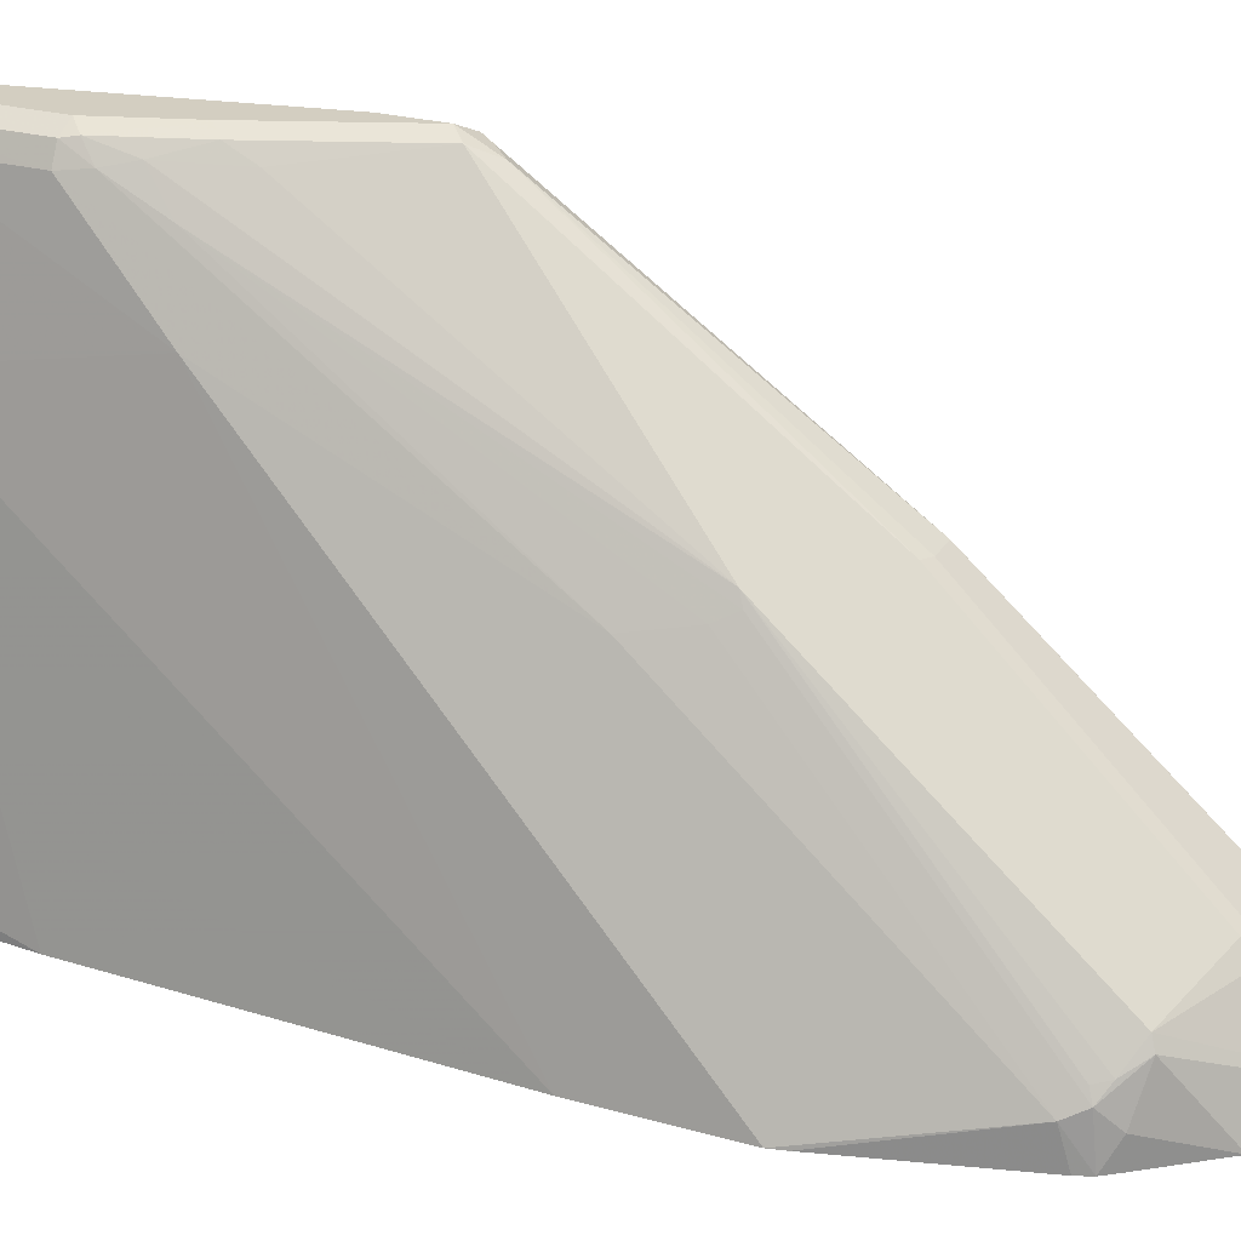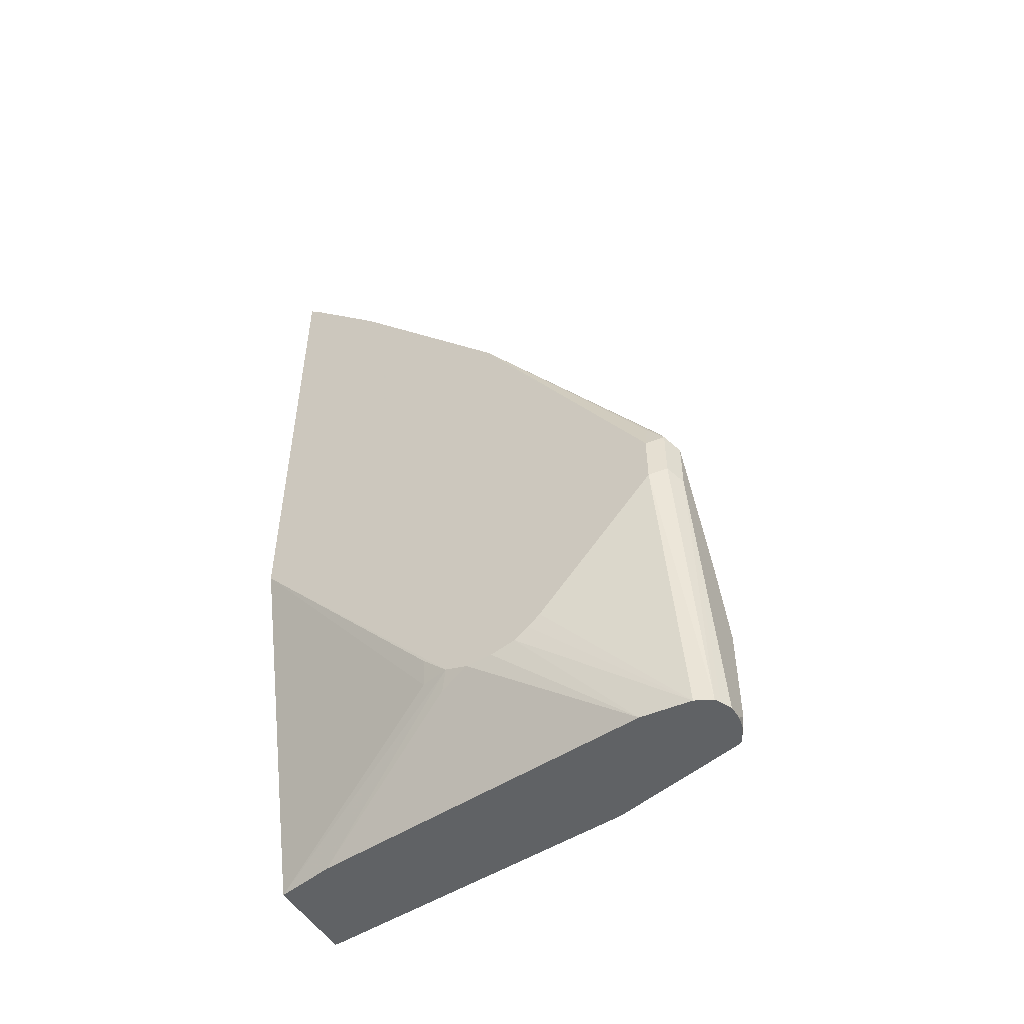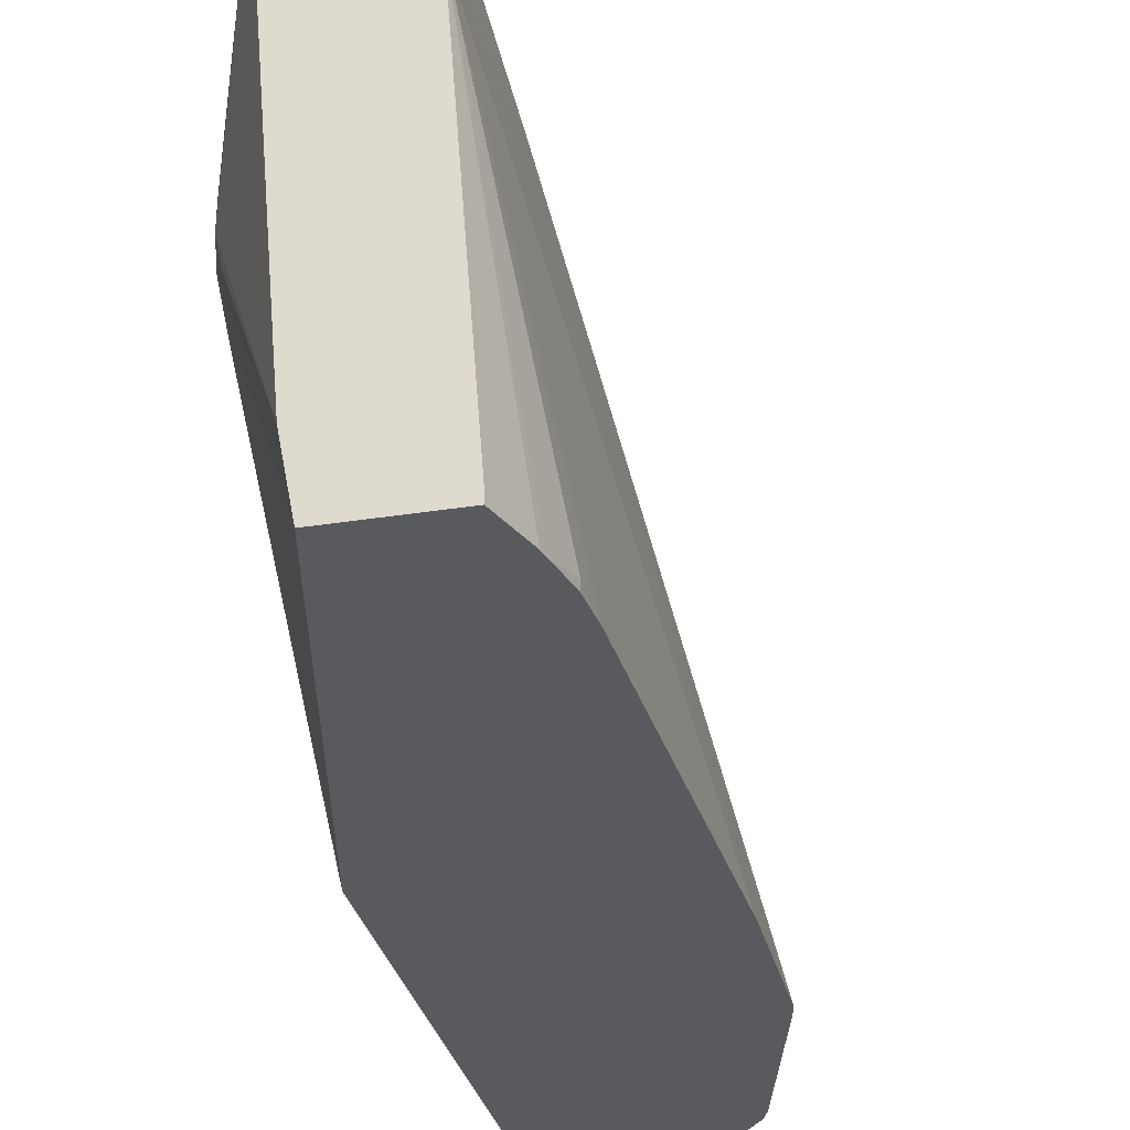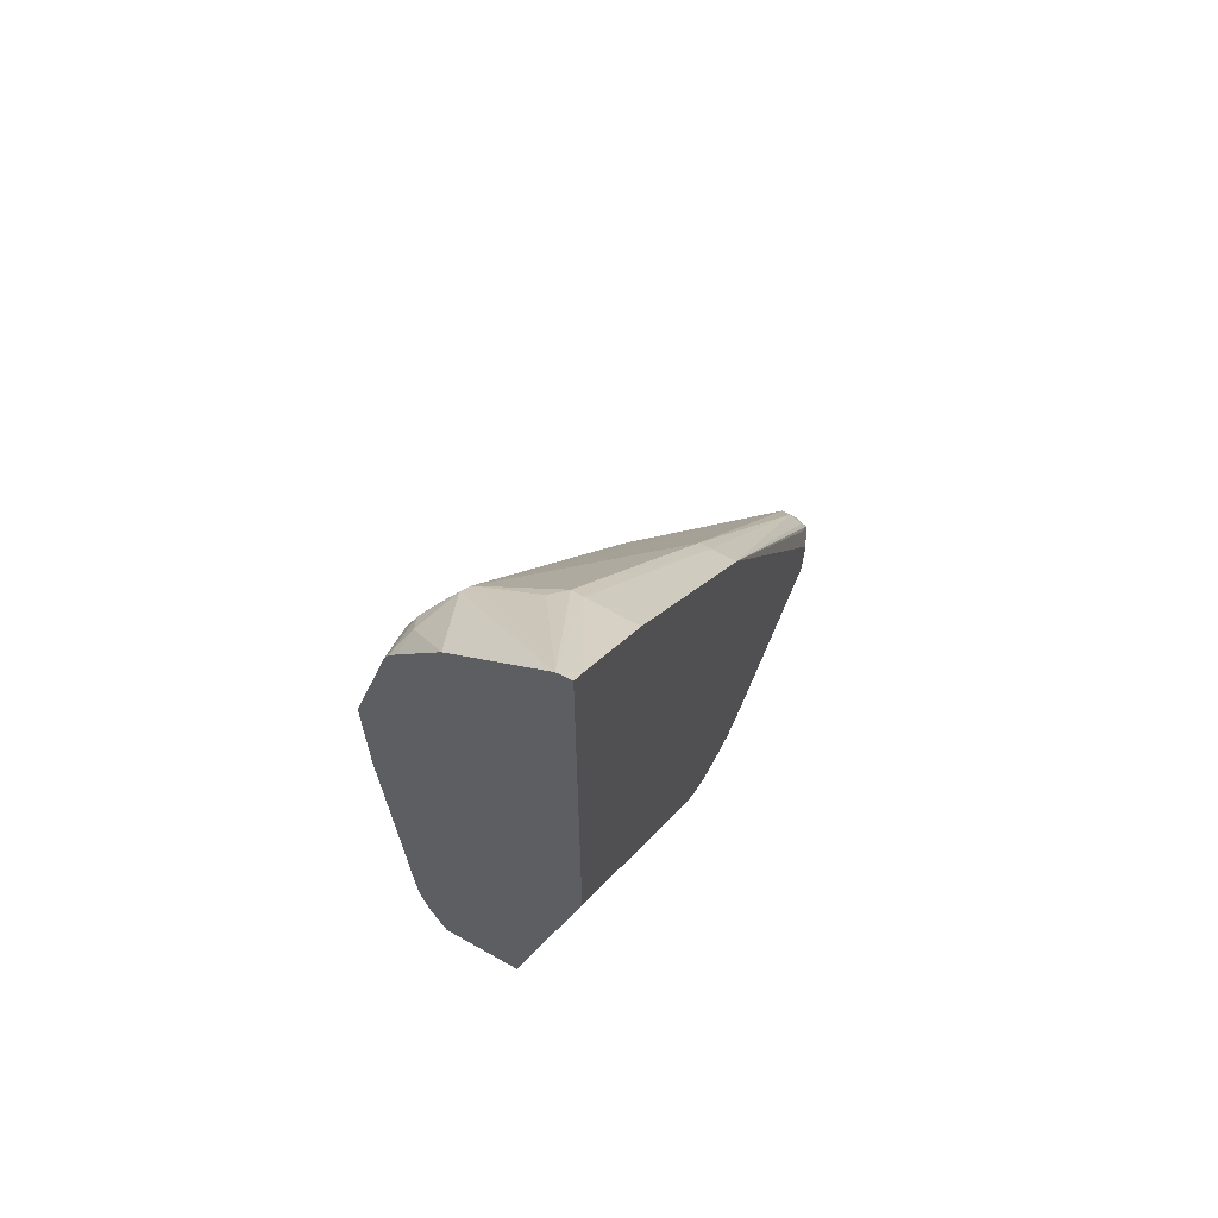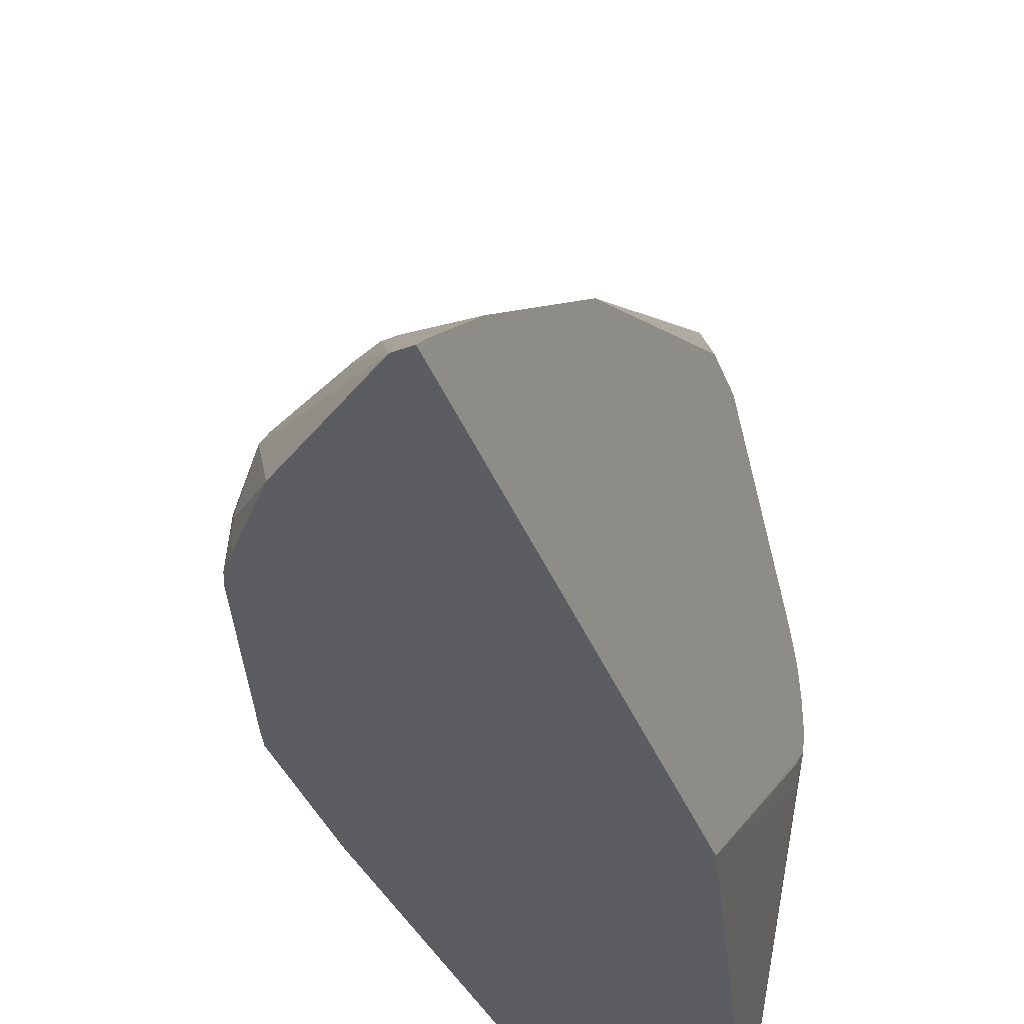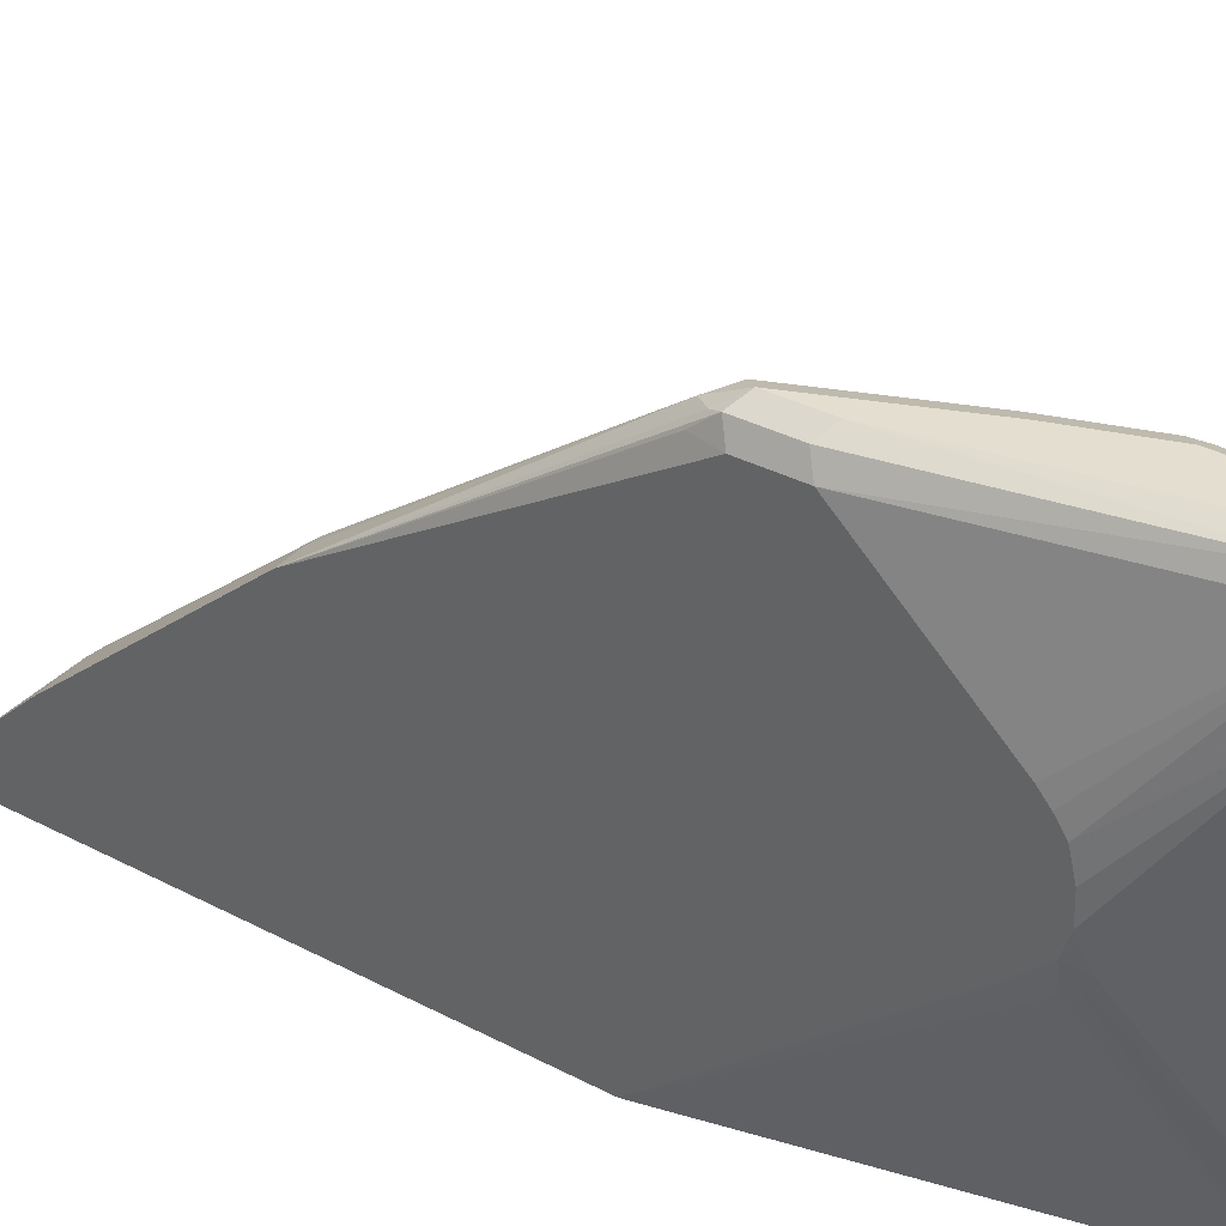
<metadata>
{"format":"obj","ext":"obj","renderer":"f3d","projection":"perspective","resolution":1024,"background":"white","views":[{"elev":24.9,"azim":-65.3,"up":"+Y"},{"elev":-50.5,"azim":120.6,"up":"+Z"},{"elev":-31.0,"azim":-167.0,"up":"+Y"},{"elev":65.2,"azim":29.5,"up":"+Z"},{"elev":-36.8,"azim":19.4,"up":"+Y"},{"elev":35.8,"azim":124.4,"up":"+Y"}]}
</metadata>
<code>
v -0.1194 0.398 -0.4263
v -0.111 0.3938 -0.4263
v -0.1309 0.398 -0.4263
v -0.07961 0.398 -0.2189
v -0.1061 0.3914 -0.4263
v -0.1404 0.3959 -0.4263
v -0.1393 0.398 -0.4179
v -0.06635 0.3914 -0.2122
v -0.07961 0.398 -0.179
v -0.09951 0.3781 -0.4263
v -0.05972 0.3781 -0.2189
v -0.148 0.3921 -0.4263
v -0.1526 0.3914 -0.4179
v -0.1393 0.398 -0.3383
v -0.06635 0.3914 -0.1724
v -0.08957 0.393 -0.1691
v -0.07961 0.3847 -0.1526
v -0.06966 0.3881 -0.1641
v -0.1194 0.398 -0.2786
v -0.05962 0.2805 -0.3219
v -0.05962 0.2706 -0.3303
v -0.05962 0.2588 -0.3382
v -0.09531 0.3383 -0.4263
v -0.05962 0.2886 -0.2985
v -0.05962 0.2872 -0.3043
v -0.05962 0.284 -0.3131
v -0.05972 0.3781 -0.179
v -0.154 0.3886 -0.4263
v -0.1526 0.3914 -0.3383
v -0.1493 0.393 -0.3283
v -0.05962 0.2322 0.053
v -0.0647 0.3781 -0.1567
v -0.1493 0.2338 -0.009969
v -0.1692 0.07464 0.189
v -0.08957 0.2338 0.04969
v -0.1294 0.393 -0.2686
v -0.1294 0.3831 -0.2488
v -0.07961 0.2322 0.05307
v -0.05972 0.2322 0.05307
v -0.05962 0.2583 -0.3384
v -0.1194 0.05974 -0.4263
v -0.05962 0.2389 -0.3432
v -0.05962 0.2176 -0.3439
v -0.05962 0.2886 -0.2786
v -0.05962 0.2388 0.03978
v -0.155 0.3865 -0.4263
v -0.1592 0.3781 -0.4179
v -0.1592 0.3781 -0.3383
v -0.1542 0.3806 -0.3184
v -0.1459 0.3847 -0.2985
v -0.05962 0.09292 0.2122
v -0.1526 0.2255 -0.006666
v -0.1924 0.04645 0.1725
v -0.1891 0.05473 0.1692
v -0.1841 0.05725 0.1791
v -0.1542 0.3607 -0.2786
v -0.1725 0.06636 0.1923
v -0.07143 0.01364 0.2903
v -0.1194 0.08213 0.2139
v -0.1095 0.09454 0.2089
v -0.09951 0.09289 0.2122
v -0.05972 0.09289 0.2122
v -0.1283 0.01364 -0.4263
v -0.06635 0.1924 -0.3516
v -0.05962 0.1994 -0.3383
v -0.1791 0.2786 -0.4263
v -0.1741 0.3085 -0.2686
v -0.1725 0.2122 -0.05972
v -0.05962 0.02737 0.2786
v -0.1592 0.2189 -0.01995
v -0.199 0.03983 0.1592
v -0.1933 0.01364 0.176
v -0.1857 0.03321 0.1857
v -0.1503 0.01364 0.2294
v -0.05972 0.01364 0.2916
v -0.199 0.01364 -0.4263
v -0.0647 0.1767 -0.3383
v -0.05962 0.01364 -0.1293
v -0.05972 0.1791 -0.3184
v -0.199 0.01992 -0.4263
v -0.2112 0.01364 -0.3917
v -0.213 0.01364 -0.3844
v -0.2189 0.01992 -0.3582
v -0.2213 0.01364 -0.332
v -0.232 0.01364 -0.05972
v -0.232 0.01364 0.03978
v -0.05962 0.01368 0.2915
v -0.2294 0.01364 0.05075
v -0.1972 0.01364 0.1663
v -0.1857 0.01364 0.1857
v -0.05962 0.01364 0.2913
v -0.2189 0.01364 -0.3582
f 51 62 69
f 46 66 47
f 47 66 67
f 47 67 48
f 48 68 49
f 49 56 50
f 49 68 56
f 43 65 64
f 53 72 73
f 52 70 71
f 52 71 53
f 53 71 72
f 53 73 57
f 53 57 55
f 53 55 54
f 56 68 70
f 41 65 63
f 57 73 74
f 52 56 70
f 41 64 65
f 33 50 56
f 38 62 39
f 57 74 58
f 30 50 36
f 31 39 62
f 31 62 51
f 33 52 53
f 33 53 54
f 33 54 55
f 33 55 34
f 33 37 50
f 33 56 52
f 34 55 57
f 34 57 58
f 34 58 59
f 34 59 60
f 34 60 35
f 35 60 38
f 36 50 37
f 38 60 61
f 38 61 62
f 41 43 64
f 58 74 90
f 66 84 85
f 58 72 89
f 66 82 83
f 66 83 84
f 66 85 67
f 67 85 86
f 67 86 71
f 67 71 68
f 68 71 70
f 69 75 87
f 71 86 88
f 71 88 89
f 71 89 72
f 72 90 73
f 73 90 74
f 75 91 87
f 76 81 80
f 77 79 78
f 82 92 83
f 83 92 84
f 30 49 50
f 66 81 82
f 58 90 72
f 66 80 81
f 65 79 77
f 58 89 88
f 58 88 86
f 58 86 85
f 58 85 84
f 58 84 92
f 58 92 82
f 58 82 81
f 58 81 76
f 58 76 63
f 58 63 78
f 58 78 91
f 58 91 75
f 58 75 69
f 58 69 61
f 58 61 60
f 58 60 59
f 61 69 62
f 63 65 77
f 63 77 78
f 65 78 79
f 29 49 30
f 48 67 68
f 28 48 29
f 5 8 11
f 5 11 10
f 6 12 7
f 7 12 13
f 7 13 29
f 7 29 14
f 8 15 27
f 8 27 11
f 9 16 17
f 9 17 18
f 9 18 15
f 9 19 16
f 10 20 21
f 10 21 22
f 10 22 23
f 10 11 20
f 11 24 25
f 11 25 26
f 11 26 20
f 4 15 8
f 11 27 44
f 4 9 15
f 3 6 7
f 1 2 5
f 1 5 10
f 1 23 41
f 1 41 63
f 1 63 76
f 1 76 80
f 1 80 66
f 1 66 46
f 1 46 28
f 1 28 12
f 1 12 6
f 1 6 3
f 1 3 7
f 1 7 14
f 1 14 19
f 1 19 9
f 1 9 4
f 1 4 2
f 2 4 5
f 4 8 5
f 11 44 24
f 1 10 23
f 13 28 29
f 20 51 69
f 20 69 87
f 20 87 91
f 20 91 78
f 20 78 65
f 20 65 43
f 20 43 42
f 20 42 40
f 20 40 22
f 20 22 21
f 22 40 23
f 23 40 42
f 23 42 43
f 23 43 41
f 27 32 31
f 27 31 45
f 27 45 44
f 28 47 48
f 12 28 13
f 20 31 51
f 20 45 31
f 28 46 47
f 20 24 44
f 20 44 45
f 14 30 19
f 15 18 31
f 15 31 32
f 15 32 27
f 16 33 34
f 16 34 35
f 16 35 17
f 16 19 36
f 14 29 30
f 16 37 33
f 17 35 38
f 17 38 39
f 29 48 49
f 17 39 31
f 17 31 18
f 19 30 36
f 20 25 24
f 16 36 37
f 20 26 25

</code>
